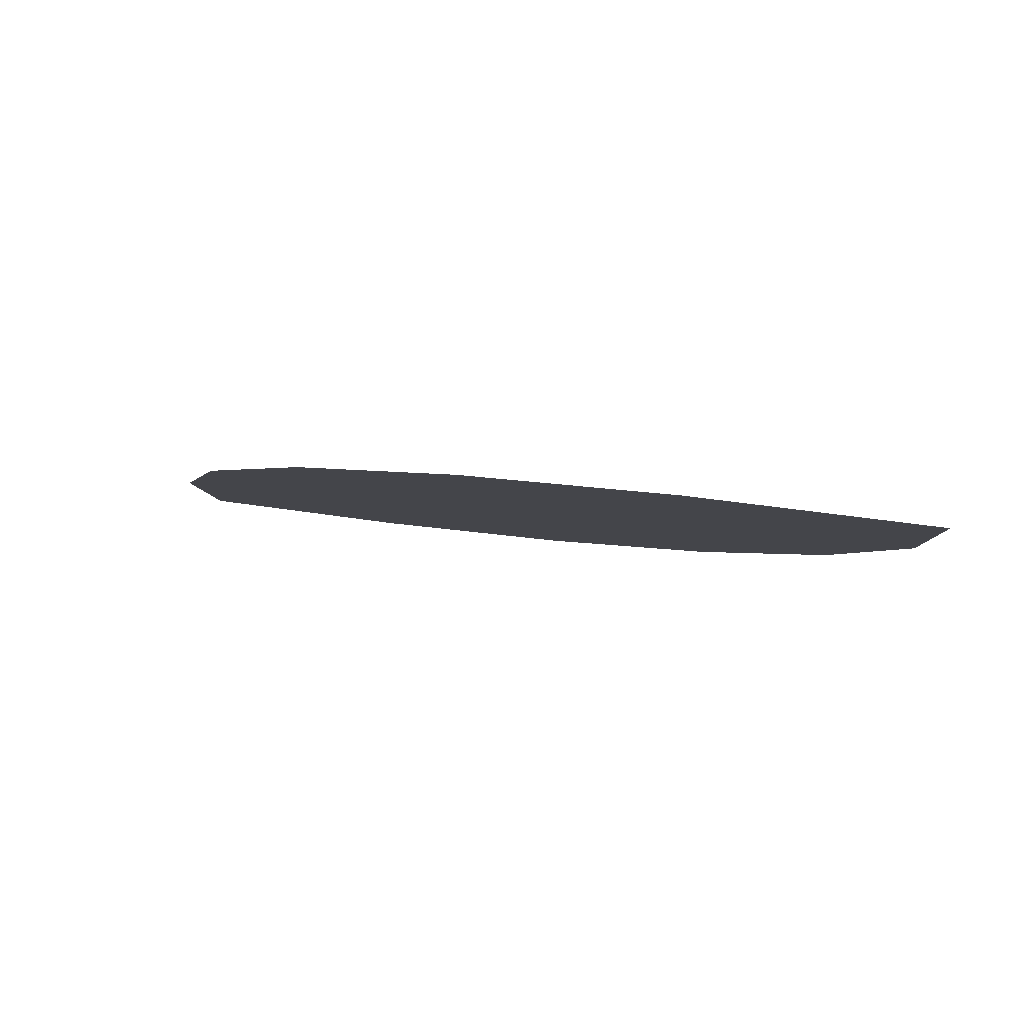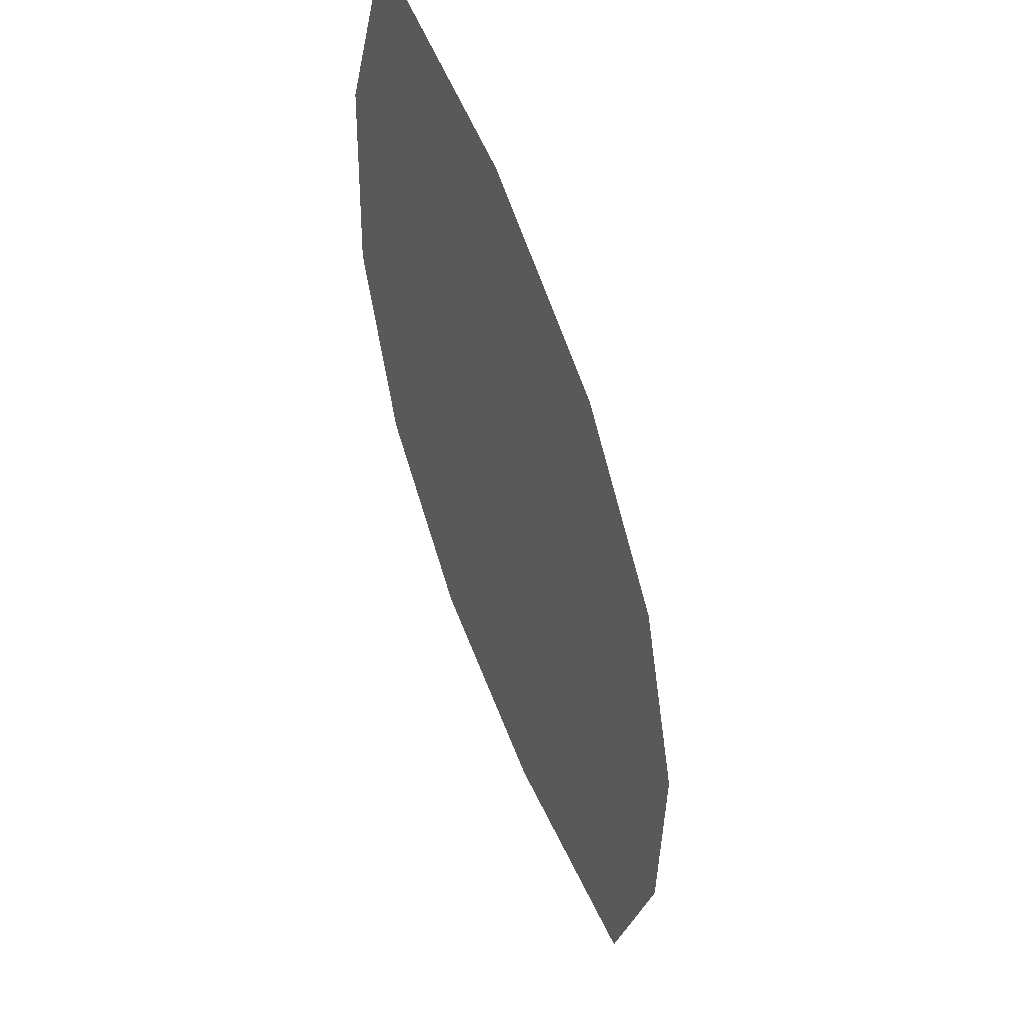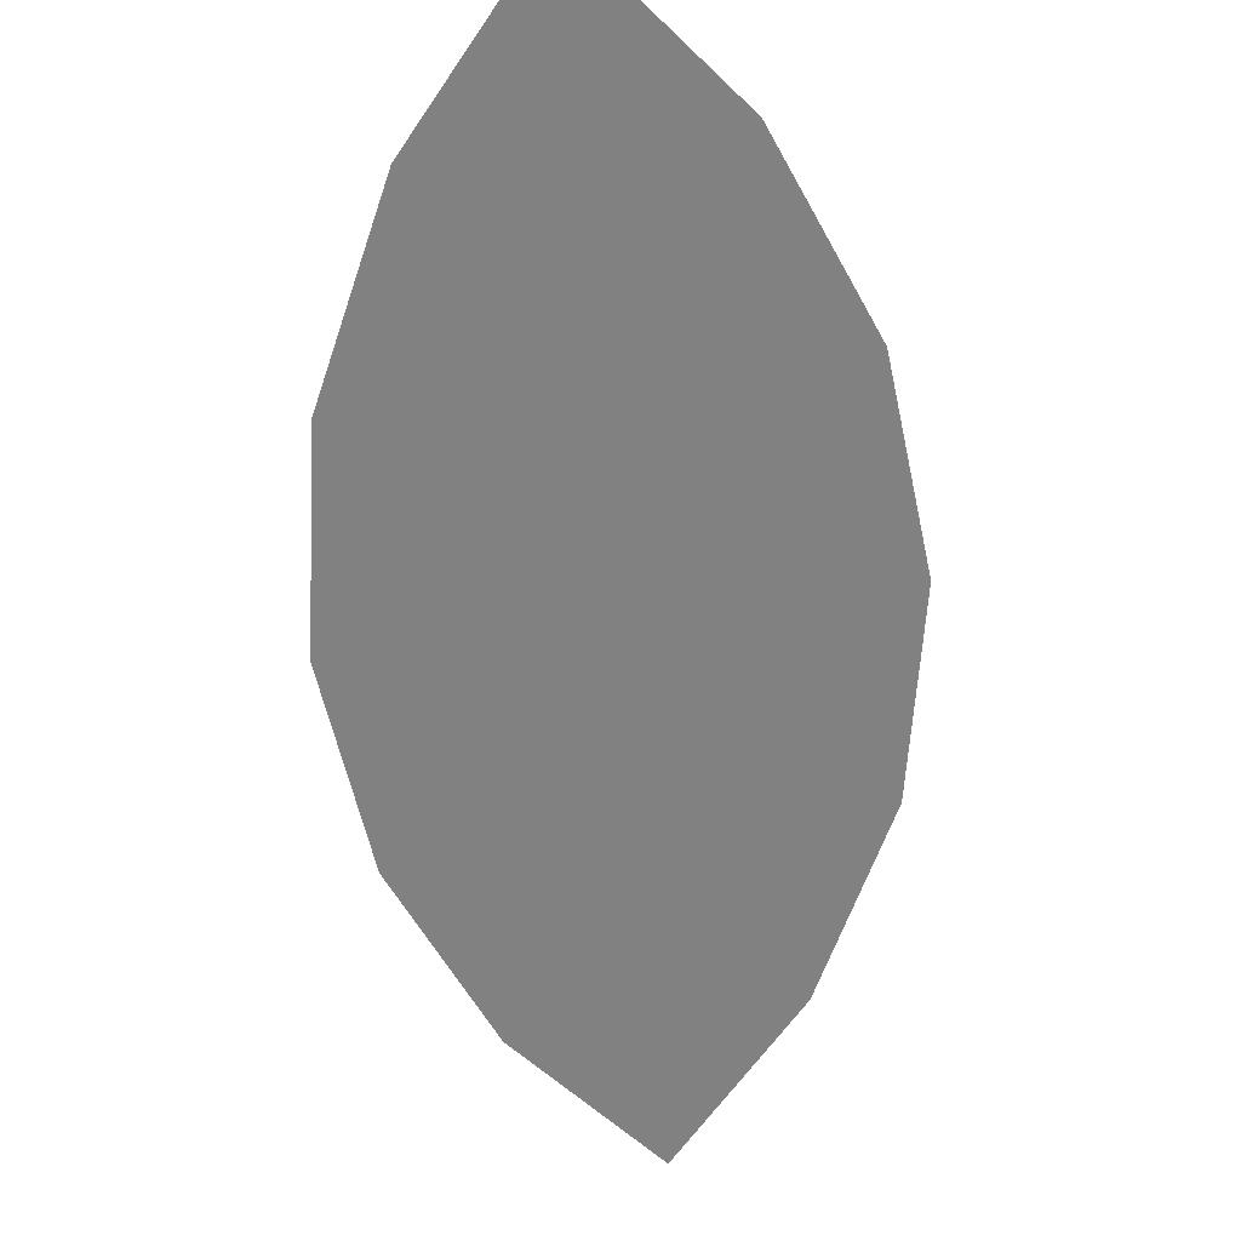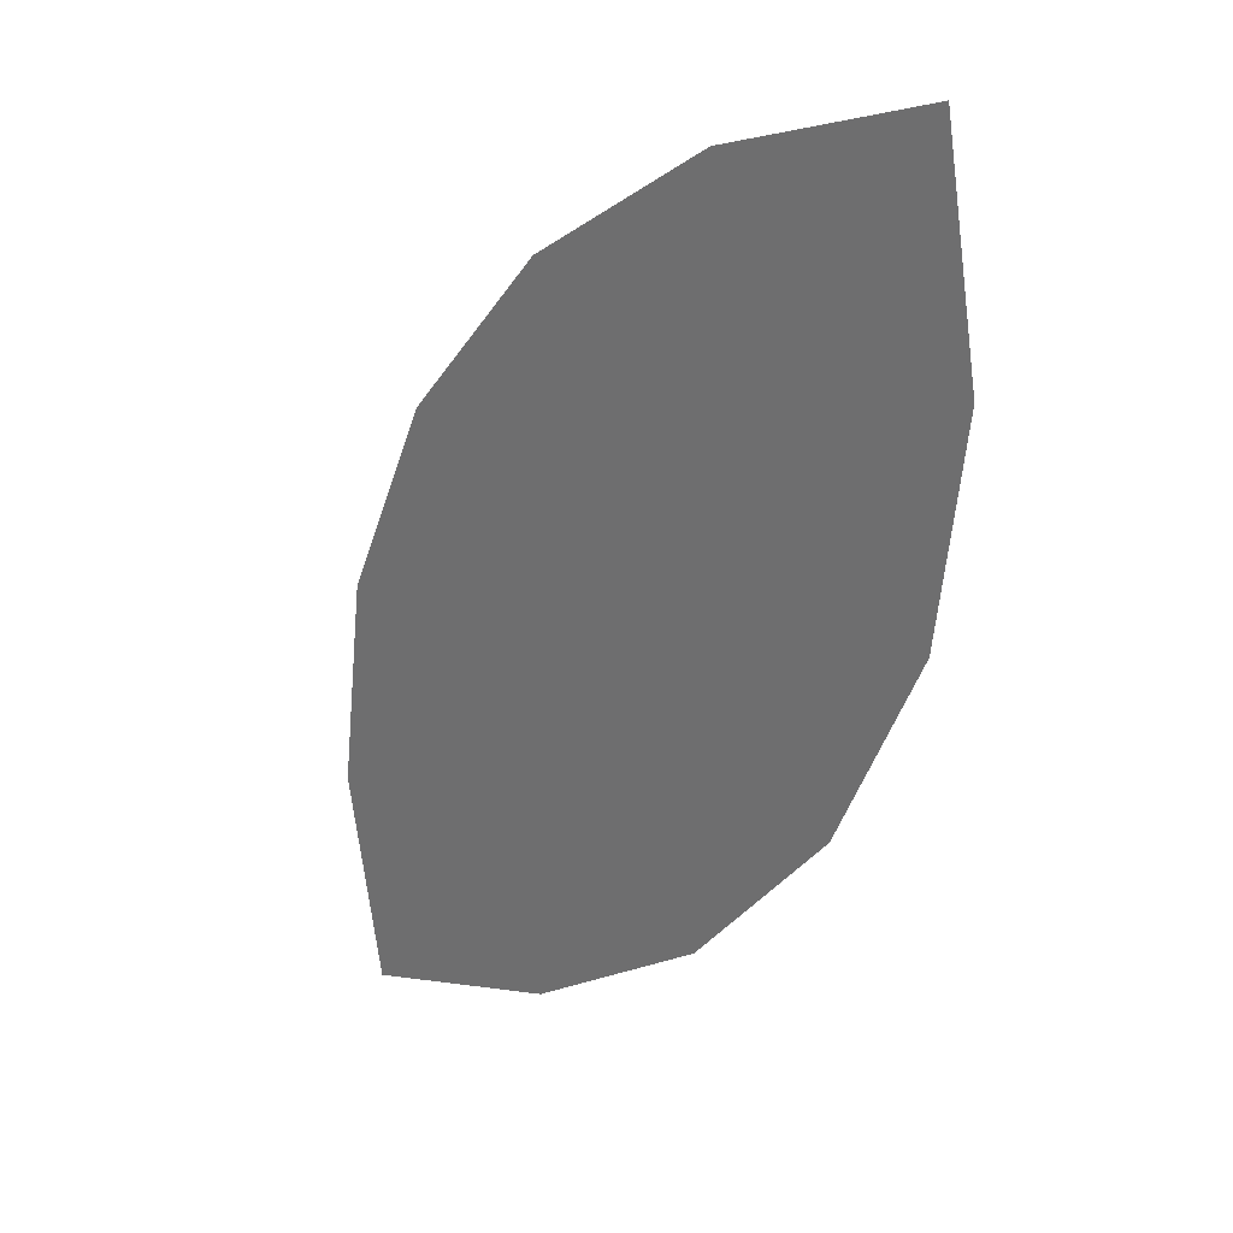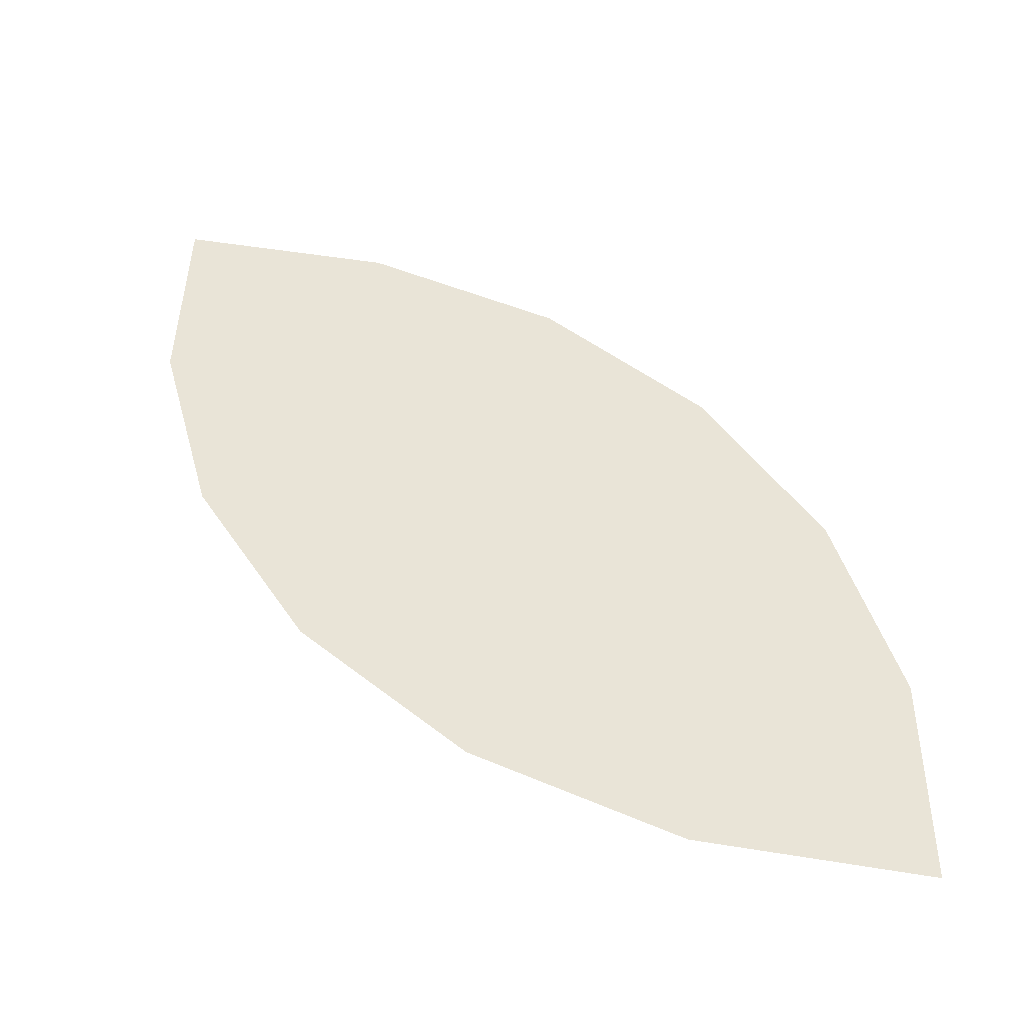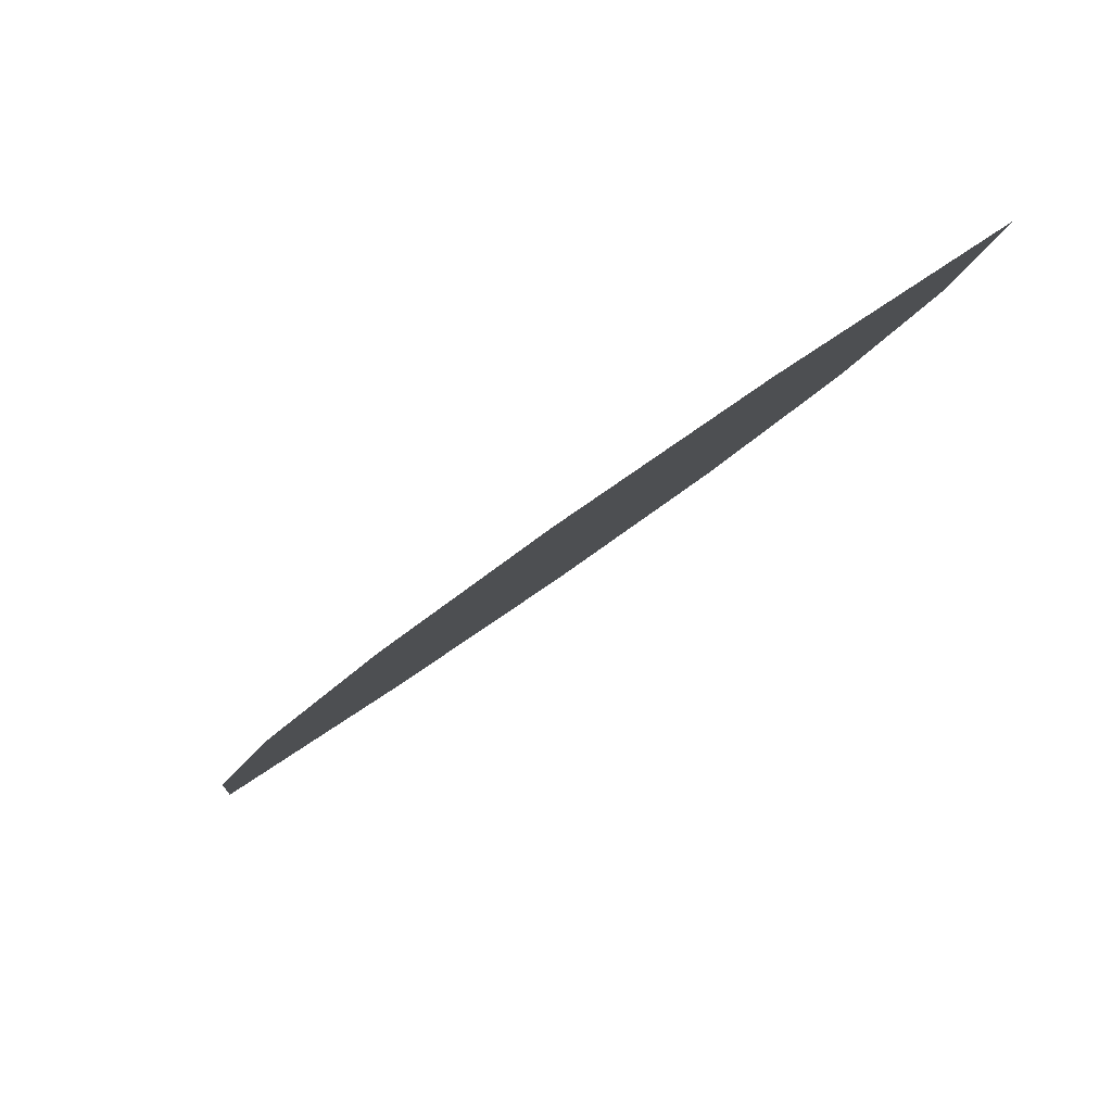
<metadata>
{"format":"obj","ext":"obj","renderer":"f3d","projection":"perspective","resolution":1024,"background":"white","views":[{"elev":74.9,"azim":-171.5,"up":"+Y"},{"elev":70.1,"azim":59.7,"up":"+Y"},{"elev":-67.4,"azim":-136.2,"up":"+Z"},{"elev":15.5,"azim":-140.0,"up":"+Y"},{"elev":-36.0,"azim":0.4,"up":"+Y"},{"elev":73.2,"azim":146.7,"up":"+Y"}]}
</metadata>
<code>
o mesh9/mesh9-geometry#mesh9-geometry
v -0.008508 0.4175 -0.09457
v 0.003669 0.4272 -0.09634
v 0.003636 0.4151 -0.09414
v -0.01952 0.423 -0.09558
v -0.02855 0.4314 -0.09709
v 0.000393 0.4389 -0.09846
v -0.03489 0.4418 -0.09899
v -0.005951 0.4493 -0.1003
v -0.03806 0.4536 -0.1011
v -0.0149 0.4576 -0.1019
v -0.03781 0.4658 -0.1033
v -0.02578 0.4632 -0.1029
f 1 2 3
f 2 1 4
f 3 2 1
f 4 1 2
f 2 4 5
f 5 4 2
f 2 5 6
f 6 5 2
f 6 5 7
f 7 5 6
f 6 7 8
f 8 7 6
f 8 7 9
f 9 7 8
f 8 9 10
f 10 9 8
f 10 9 11
f 11 9 10
f 10 11 12
f 12 11 10

</code>
